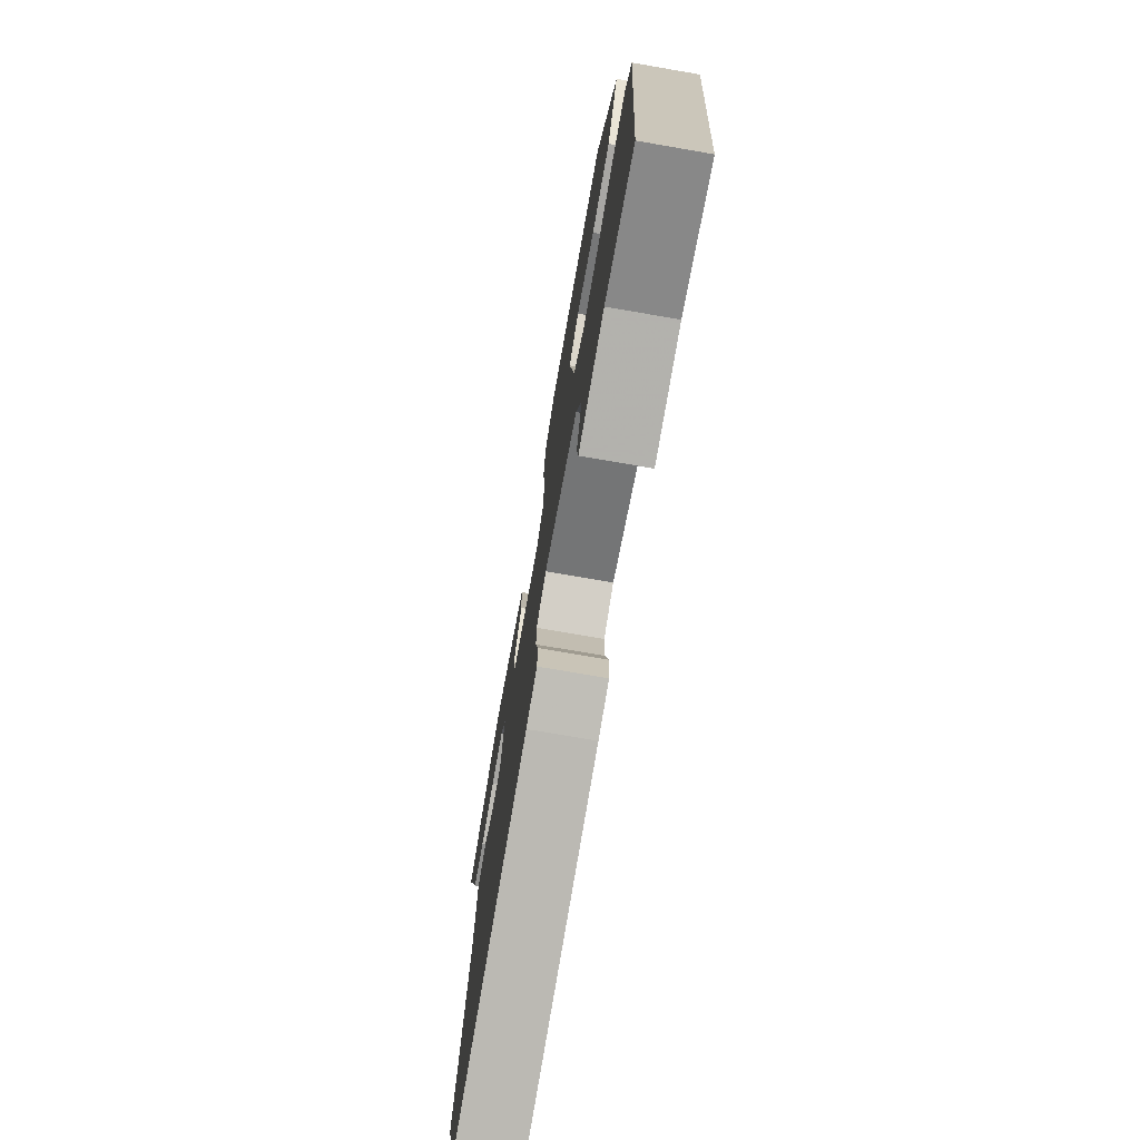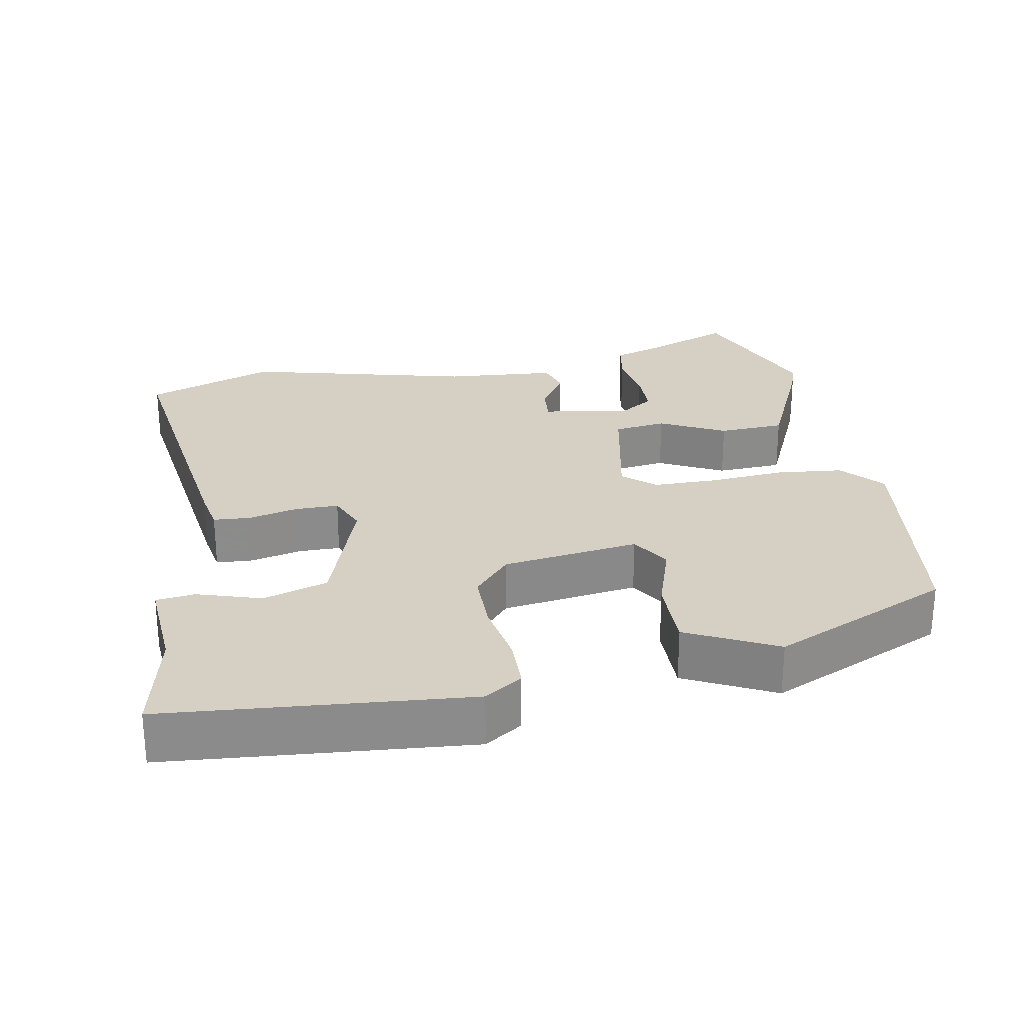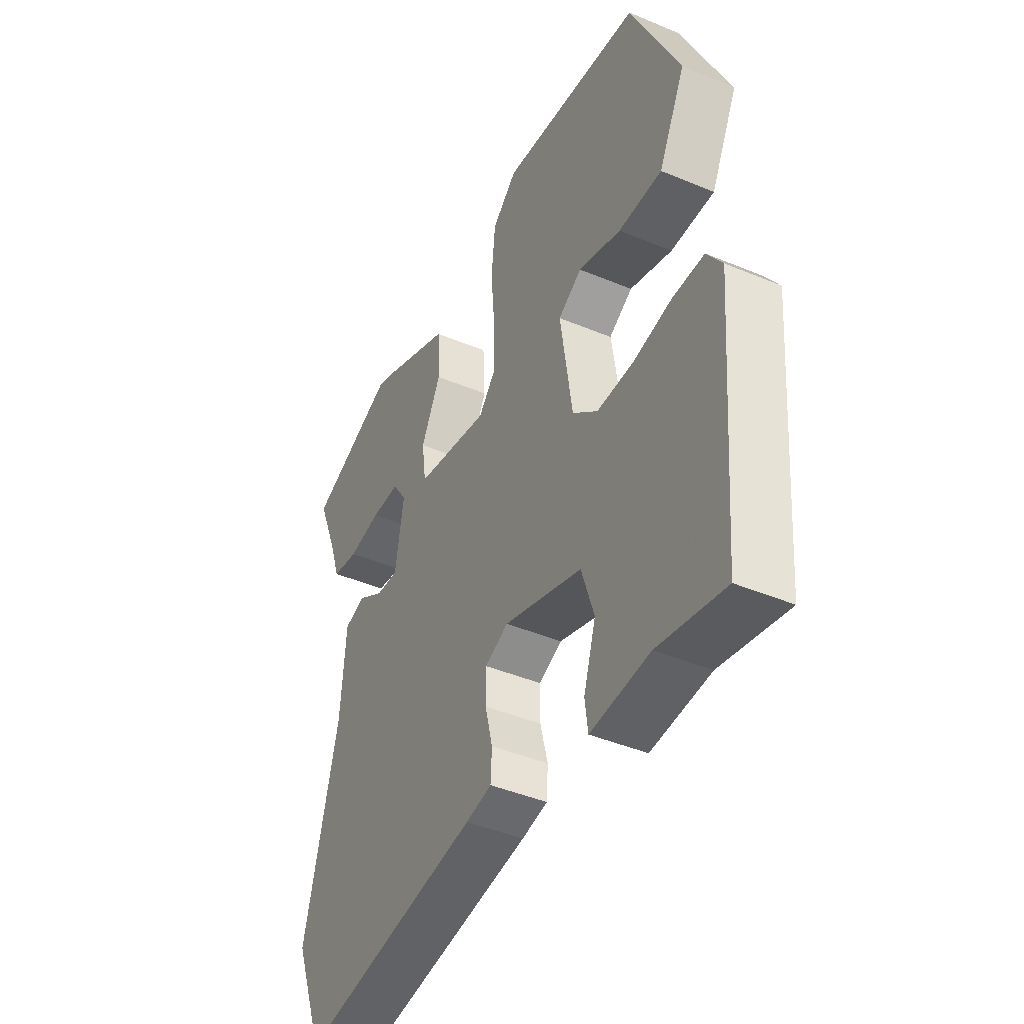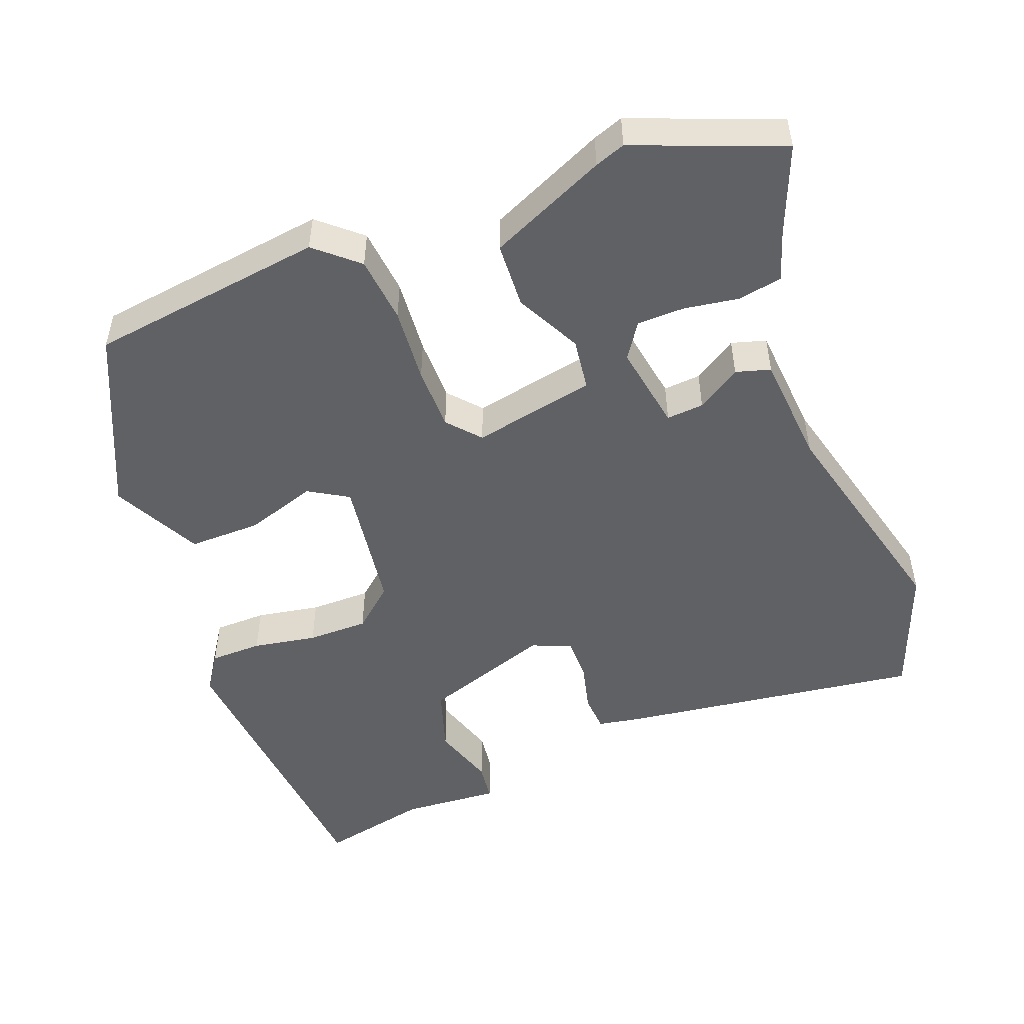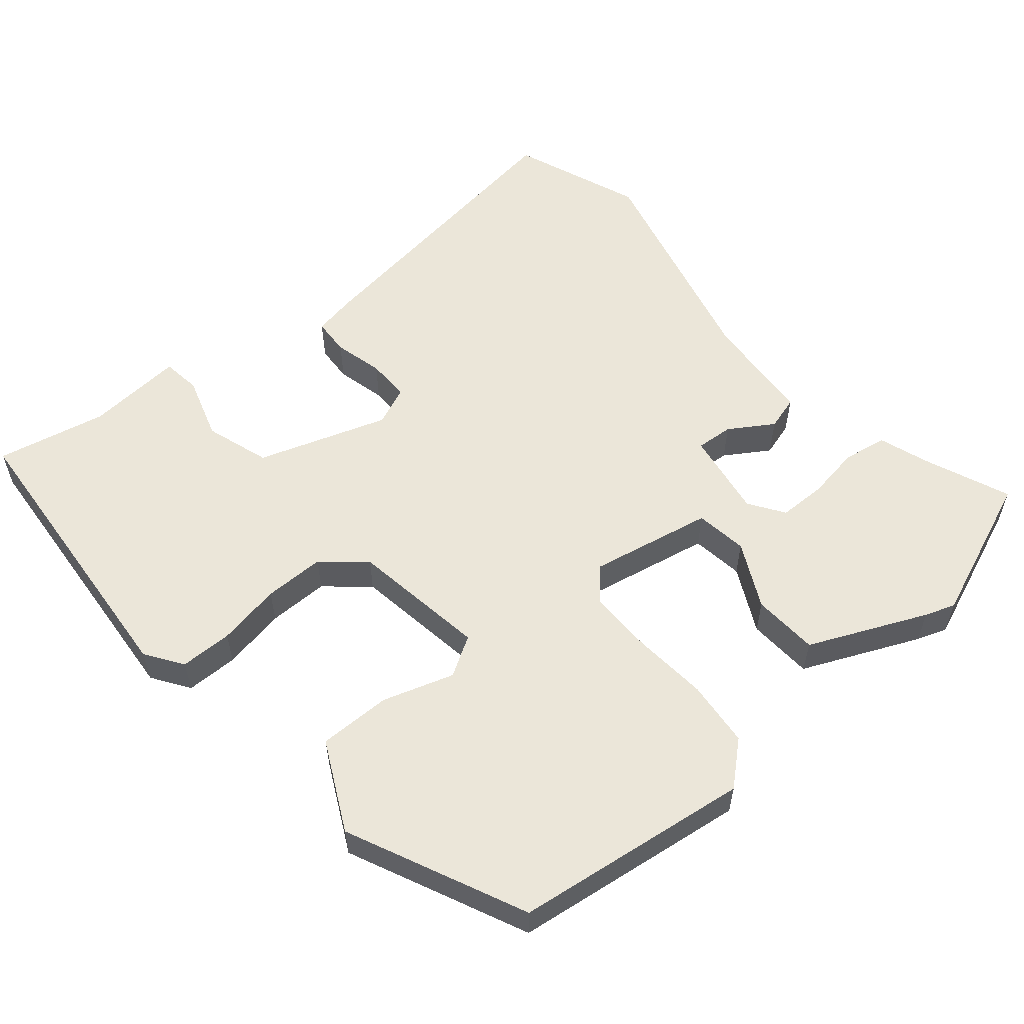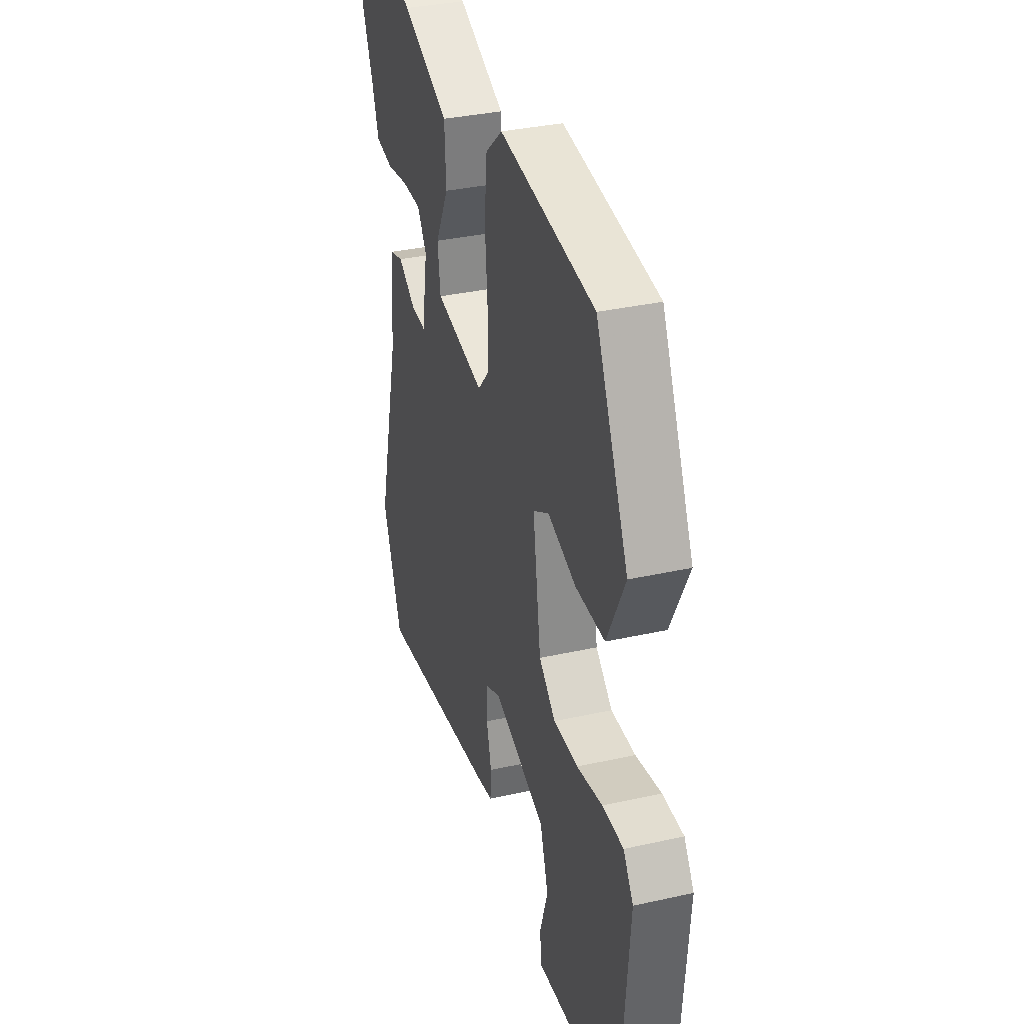
<metadata>
{"format":"obj","ext":"obj","renderer":"f3d","projection":"perspective","resolution":1024,"background":"white","views":[{"elev":-75.1,"azim":-99.8,"up":"+Z"},{"elev":26.4,"azim":-100.3,"up":"+Y"},{"elev":-43.2,"azim":-116.4,"up":"+Z"},{"elev":-49.9,"azim":21.1,"up":"+Y"},{"elev":56.7,"azim":-40.3,"up":"+Y"},{"elev":34.4,"azim":-106.8,"up":"+Z"}]}
</metadata>
<code>
v 0.56 0.07 -0.341
v 0.492 0.07 -0.521
v 0.07 0.07 -0.463
v 0.01 0.07 -0.452
v 0.007 0.07 -0.4
v 0.024 0.07 -0.331
v 0.024 0.07 -0.271
v -0.03 0.07 -0.248
v -0.211 0.07 -0.309
v -0.24 0.07 -0.399
v -0.212 0.07 -0.488
v -0.219 0.07 -0.542
v -0.355 0.07 -0.532
v -0.508 0.07 -0.565
v -0.542 0.07 -0.146
v -0.507 0.07 -0.094
v -0.434 0.07 -0.093
v -0.345 0.07 -0.109
v -0.26 0.07 -0.109
v -0.202 0.07 -0.059
v -0.174 0.07 0.131
v -0.229 0.07 0.164
v -0.328 0.07 0.132
v -0.429 0.07 0.131
v -0.491 0.07 0.255
v -0.378 0.07 0.503
v -0.049 0.07 0.547
v 0.009 0.07 0.496
v 0.018 0.07 0.403
v 0.009 0.07 0.298
v 0.009 0.07 0.209
v 0.048 0.07 0.164
v 0.219 0.07 0.198
v 0.229 0.07 0.271
v 0.183 0.07 0.362
v 0.188 0.07 0.454
v 0.351 0.07 0.527
v 0.393 0.07 0.542
v 0.596 0.07 0.462
v 0.547 0.07 0.341
v 0.524 0.07 0.272
v 0.463 0.07 0.261
v 0.387 0.07 0.273
v 0.321 0.07 0.272
v 0.288 0.07 0.223
v 0.308 0.07 0.102
v 0.36 0.07 0.106
v 0.421 0.07 0.145
v 0.469 0.07 0.131
v 0.481 0.07 -0.025
v 0.56 0 -0.341
v 0.492 0 -0.521
v 0.07 0 -0.463
v 0.01 0 -0.452
v 0.007 0 -0.4
v 0.024 0 -0.331
v 0.024 0 -0.271
v -0.03 0 -0.248
v -0.211 0 -0.309
v -0.24 0 -0.399
v -0.212 0 -0.488
v -0.219 0 -0.542
v -0.355 0 -0.532
v -0.508 0 -0.565
v -0.542 0 -0.146
v -0.507 0 -0.094
v -0.434 0 -0.093
v -0.345 0 -0.109
v -0.26 0 -0.109
v -0.202 0 -0.059
v -0.174 0 0.131
v -0.229 0 0.164
v -0.328 0 0.132
v -0.429 0 0.131
v -0.491 0 0.255
v -0.378 0 0.503
v -0.049 0 0.547
v 0.009 0 0.496
v 0.018 0 0.403
v 0.009 0 0.298
v 0.009 0 0.209
v 0.048 0 0.164
v 0.219 0 0.198
v 0.229 0 0.271
v 0.183 0 0.362
v 0.188 0 0.454
v 0.351 0 0.527
v 0.393 0 0.542
v 0.596 0 0.462
v 0.547 0 0.341
v 0.524 0 0.272
v 0.463 0 0.261
v 0.387 0 0.273
v 0.321 0 0.272
v 0.288 0 0.223
v 0.308 0 0.102
v 0.36 0 0.106
v 0.421 0 0.145
v 0.469 0 0.131
v 0.481 0 -0.025
f 47 48 49 50
f 4 5 6
f 3 4 6
f 2 3 6
f 1 2 6
f 50 1 6
f 47 50 6
f 46 47 6
f 45 46 6 7
f 40 41 42 43
f 40 43 44
f 39 40 44
f 38 39 44
f 37 38 44
f 36 37 44
f 35 36 44
f 34 35 44
f 33 34 44 45
f 28 29 30
f 27 28 30
f 26 27 30
f 25 26 30
f 24 25 30
f 23 24 30
f 22 23 30
f 21 22 30 31
f 20 21 31 32
f 16 17 18
f 15 16 18
f 14 15 18
f 13 14 18
f 12 13 18
f 11 12 18
f 10 11 18
f 9 10 18 19
f 8 9 19 20
f 7 8 20
f 45 7 20
f 33 45 20
f 20 32 33
f 100 99 98 97
f 56 55 54
f 56 54 53
f 56 53 52
f 56 52 51
f 56 51 100
f 56 100 97
f 56 97 96
f 57 56 96 95
f 93 92 91 90
f 94 93 90
f 94 90 89
f 94 89 88
f 94 88 87
f 94 87 86
f 94 86 85
f 94 85 84
f 95 94 84 83
f 80 79 78
f 80 78 77
f 80 77 76
f 80 76 75
f 80 75 74
f 80 74 73
f 80 73 72
f 81 80 72 71
f 82 81 71 70
f 68 67 66
f 68 66 65
f 68 65 64
f 68 64 63
f 68 63 62
f 68 62 61
f 68 61 60
f 69 68 60 59
f 70 69 59 58
f 70 58 57
f 70 57 95
f 70 95 83
f 83 82 70
f 1 51 52 2
f 2 52 53 3
f 3 53 54 4
f 4 54 55 5
f 5 55 56 6
f 6 56 57 7
f 7 57 58 8
f 8 58 59 9
f 9 59 60 10
f 10 60 61 11
f 11 61 62 12
f 12 62 63 13
f 13 63 64 14
f 14 64 65 15
f 15 65 66 16
f 16 66 67 17
f 17 67 68 18
f 18 68 69 19
f 19 69 70 20
f 20 70 71 21
f 21 71 72 22
f 22 72 73 23
f 23 73 74 24
f 24 74 75 25
f 25 75 76 26
f 26 76 77 27
f 27 77 78 28
f 28 78 79 29
f 29 79 80 30
f 30 80 81 31
f 31 81 82 32
f 32 82 83 33
f 33 83 84 34
f 34 84 85 35
f 35 85 86 36
f 36 86 87 37
f 37 87 88 38
f 38 88 89 39
f 39 89 90 40
f 40 90 91 41
f 41 91 92 42
f 42 92 93 43
f 43 93 94 44
f 44 94 95 45
f 45 95 96 46
f 46 96 97 47
f 47 97 98 48
f 48 98 99 49
f 49 99 100 50
f 50 100 51 1

</code>
